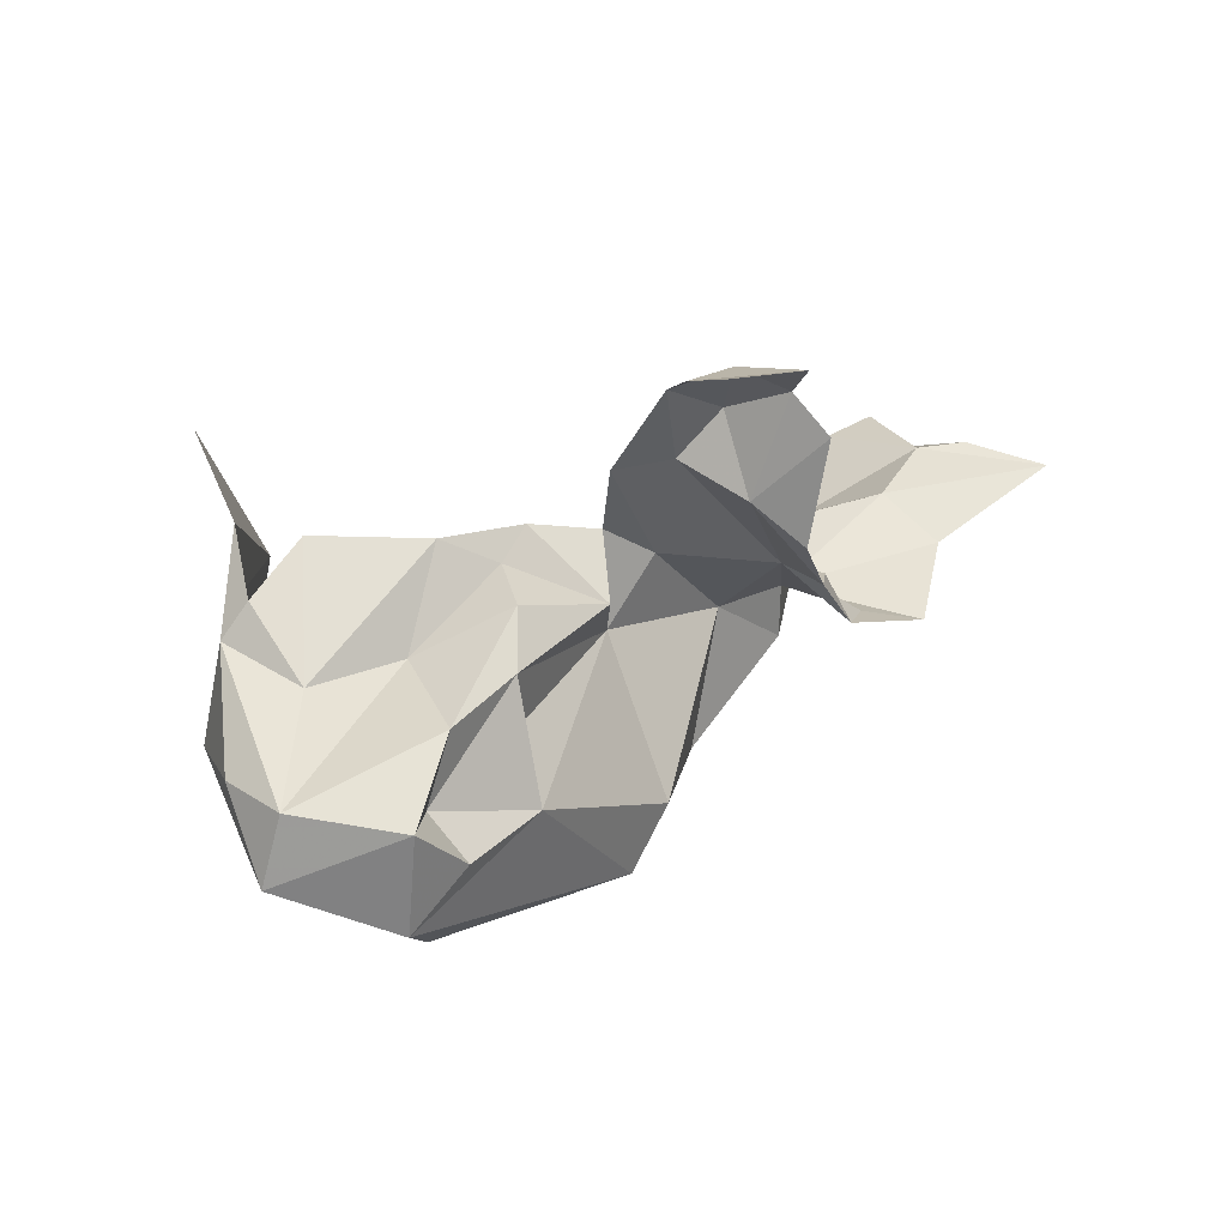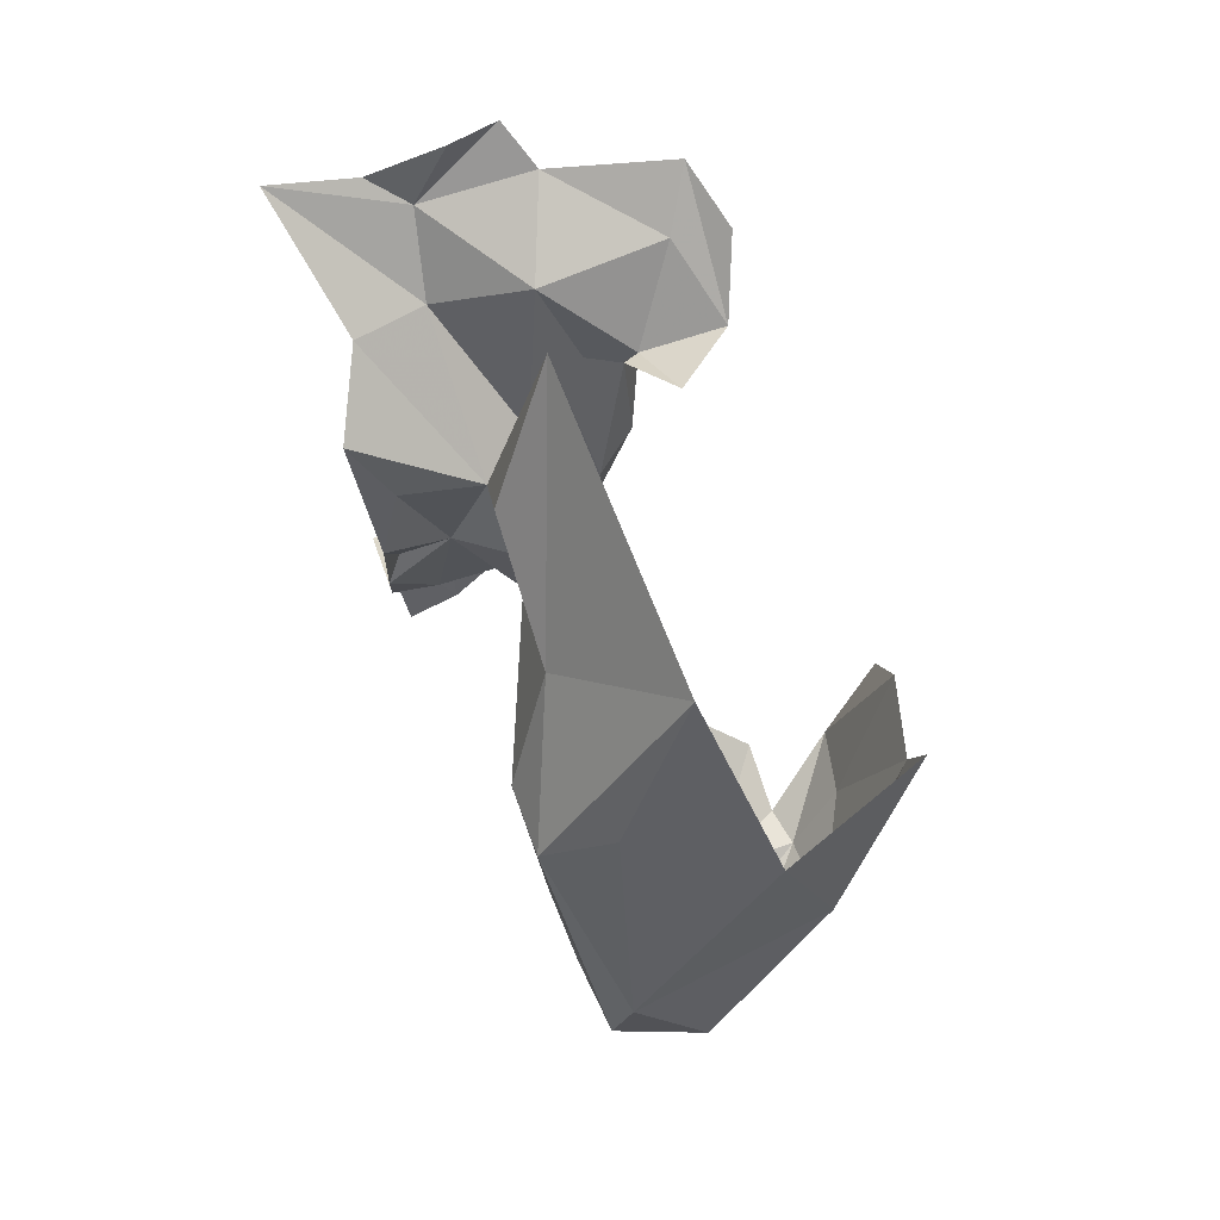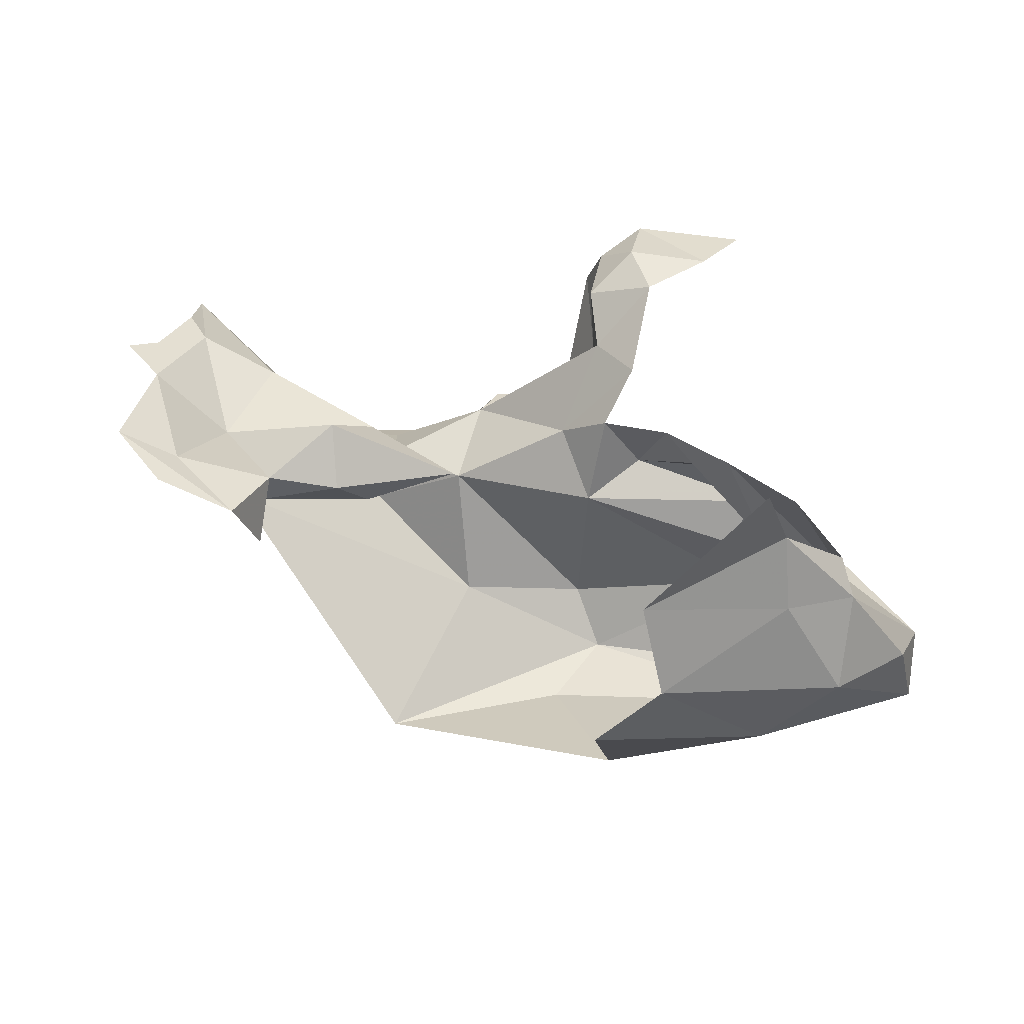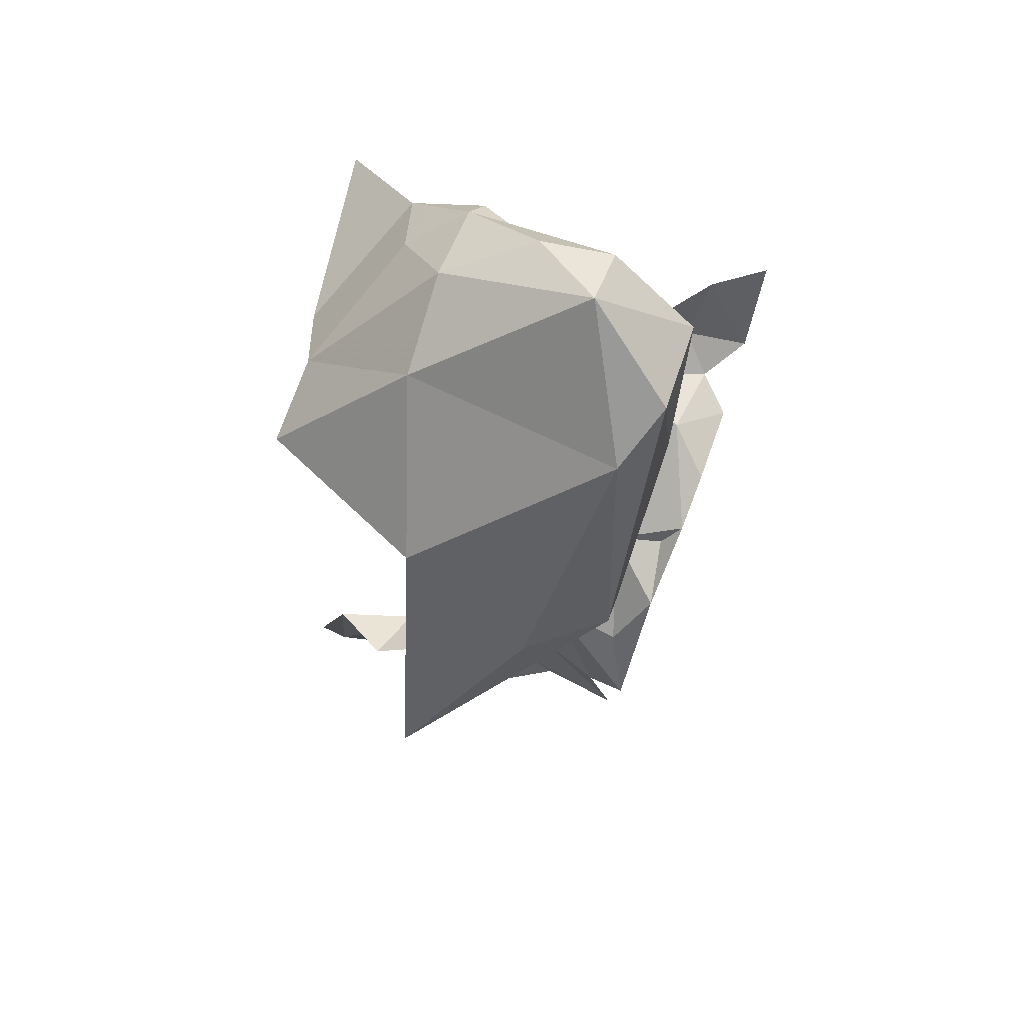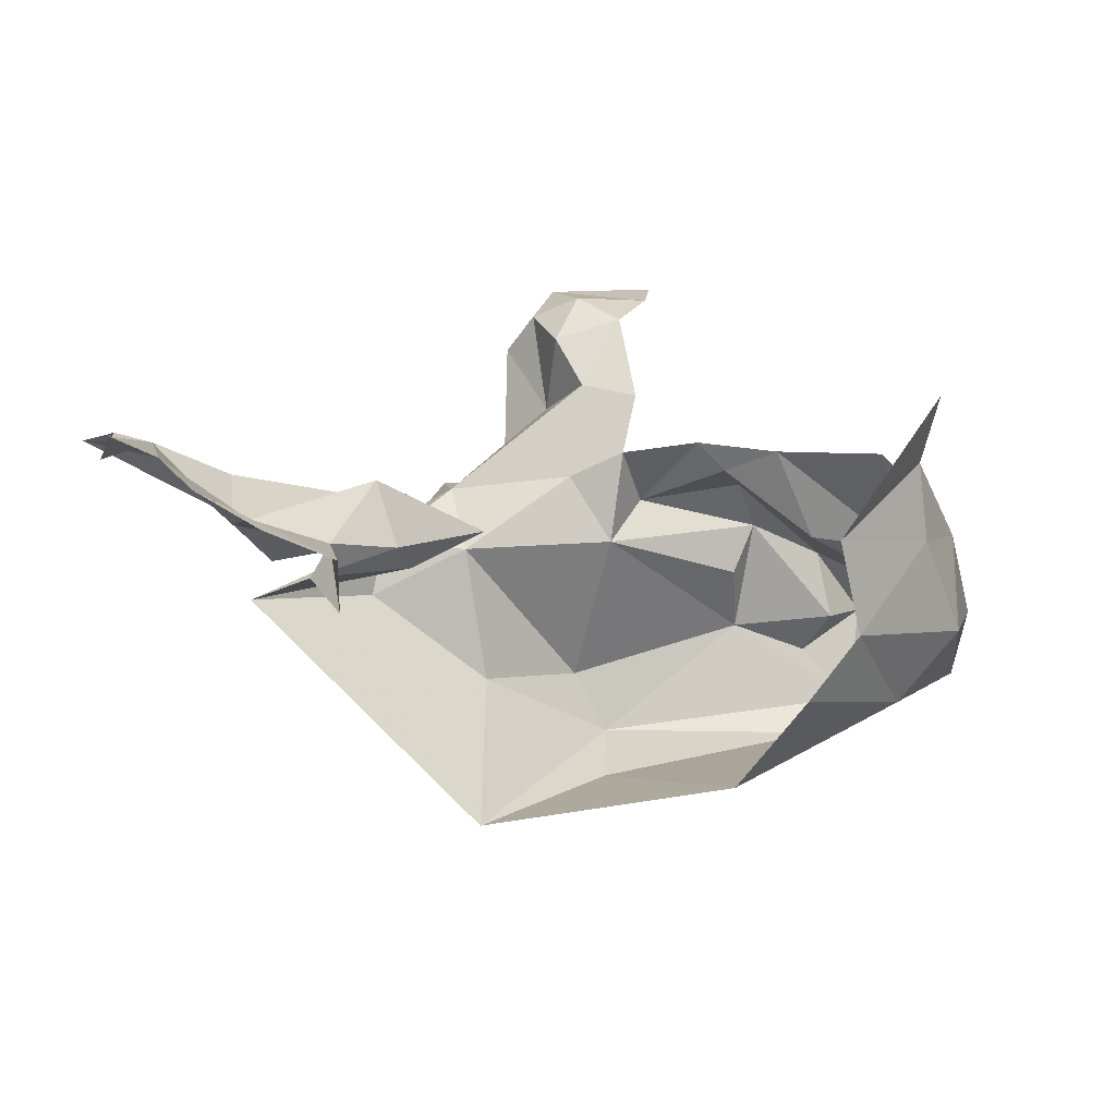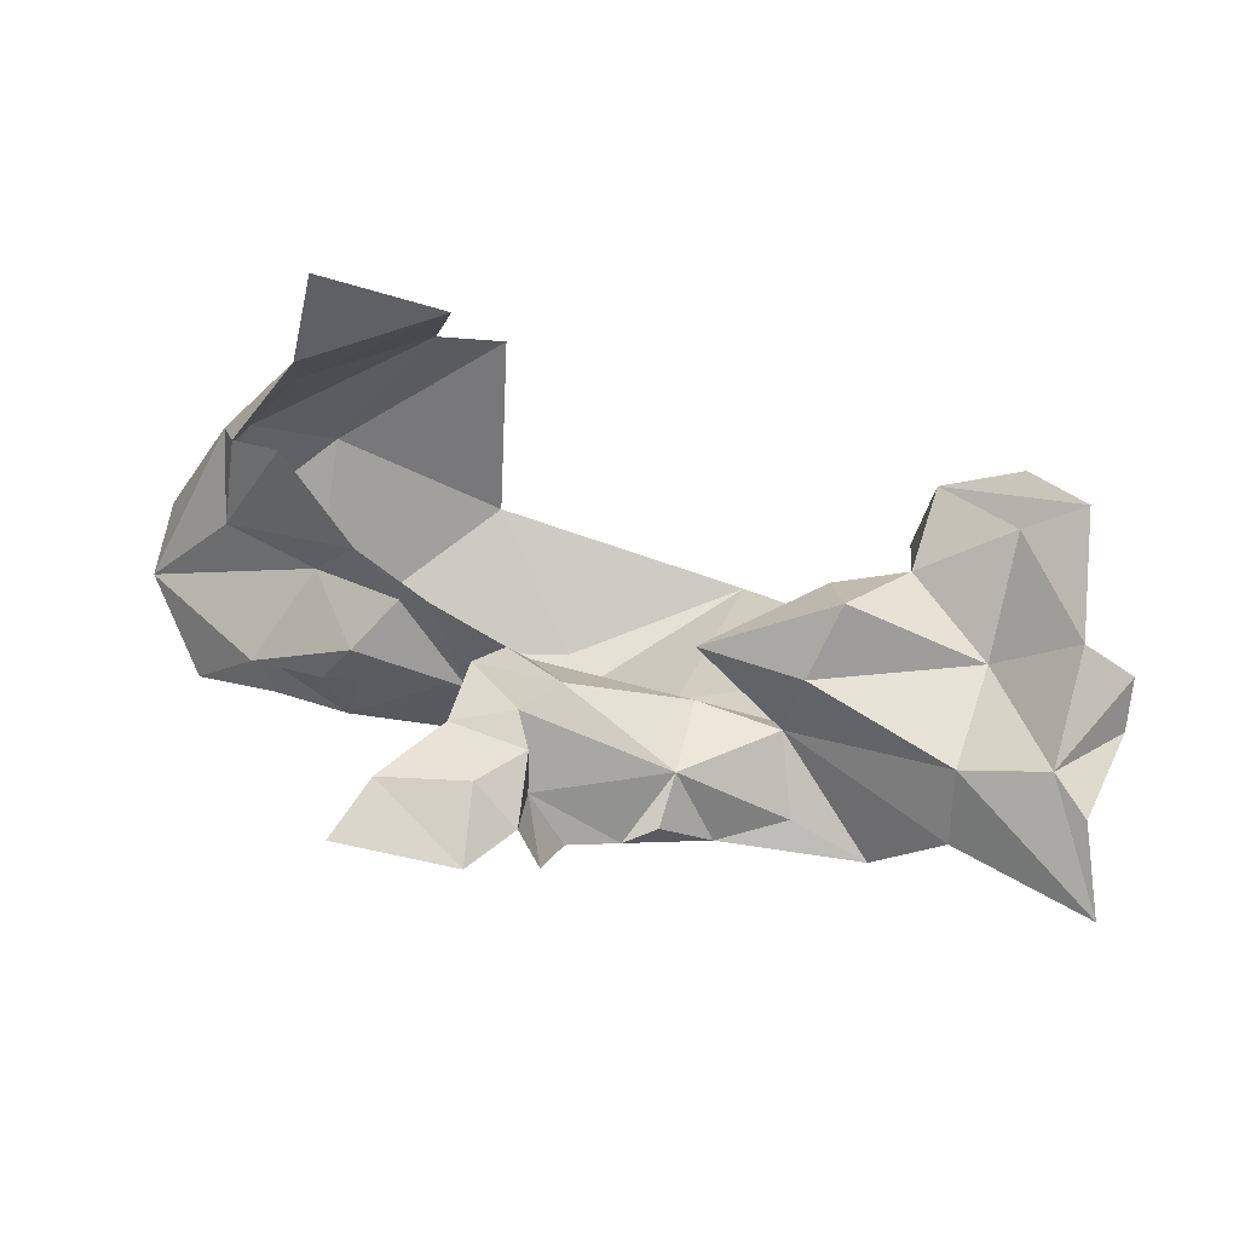
<metadata>
{"format":"obj","ext":"obj","renderer":"f3d","projection":"perspective","resolution":1024,"background":"white","views":[{"elev":10.2,"azim":128.5,"up":"+Y"},{"elev":-45.9,"azim":-76.9,"up":"+Y"},{"elev":29.7,"azim":16.1,"up":"+Y"},{"elev":-43.6,"azim":80.9,"up":"+Y"},{"elev":12.7,"azim":-17.3,"up":"+Y"},{"elev":79.9,"azim":-169.2,"up":"+Y"}]}
</metadata>
<code>
v -5.57 6.657 0.1075
v -5.555 6.629 0.1178
v -5.549 6.667 0.1147
v -5.54 6.689 0.104
v -5.536 6.643 0.101
v -5.481 6.628 0.09686
v -5.493 6.609 0.1041
v -5.403 6.591 0.1288
v -5.428 6.585 0.09386
v -5.403 6.564 0.1374
v -5.436 6.547 0.1047
v -5.427 6.637 0.1806
v -5.429 6.599 0.1917
v -5.451 6.641 0.2033
v -5.454 6.672 0.201
v -5.601 6.646 0.056
v -5.634 6.627 0.0649
v -5.613 6.648 0.0634
v -5.616 6.649 0.08429
v -5.487 6.581 0.09101
v -5.559 6.693 0.0903
v -5.538 6.719 0.0788
v -5.566 6.711 0.0752
v -5.567 6.679 0.06425
v -5.456 6.569 0.0954
v -5.448 6.586 0.1072
v -5.434 6.651 0.1736
v -5.433 6.624 0.1474
v -5.519 6.724 0.0558
v -5.508 6.726 0.0323
v -5.554 6.726 0.0314
v -5.618 6.63 0.114
v -5.651 6.634 0.1085
v -5.452 6.614 0.09991
v -5.507 6.659 0.1256
v -5.492 6.648 0.1059
v -5.471 6.63 0.1361
v -5.568 6.718 0.0481
v -5.551 6.726 0.0601
v -5.577 6.702 0.0379
v -5.489 6.668 0.139
v -5.503 6.651 0.2359
v -5.582 6.662 0.0503
v -5.494 6.613 0.2364
v -5.519 6.671 0.1245
v -5.406 6.597 0.1567
v -5.564 6.567 0.09683
v -5.552 6.542 0.104
v -5.459 6.573 0.1989
v -5.519 6.592 0.2456
v -5.46 6.537 0.1188
v -5.564 6.533 0.137
v -5.526 6.54 0.19
v -5.657 6.613 0.1136
v -5.693 6.635 0.1688
v -5.686 6.649 0.1722
v -5.686 6.625 0.1874
v -5.629 6.531 0.1778
v -5.611 6.575 0.1212
v -5.713 6.622 0.1467
v -5.69 6.649 0.2052
v -5.458 6.703 0.2255
v -5.455 6.67 0.1687
v -5.655 6.655 0.1246
v -5.663 6.668 0.1522
v -5.614 6.64 0.1318
v -5.658 6.643 0.1637
v -5.649 6.632 0.1499
v -5.716 6.646 0.0774
v -5.767 6.674 0.0576
v -5.712 6.664 0.1017
v -5.691 6.619 0.0681
v -5.66 6.626 0.0776
v -5.718 6.652 0.1431
v -5.747 6.681 0.1511
v -5.72 6.664 0.1913
v -5.744 6.679 0.1053
v -5.764 6.689 0.1414
v -5.766 6.677 0.1239
v -5.742 6.678 0.2012
v -5.719 6.664 0.2129
v -5.757 6.682 0.0905
f 1 2 3
f 1 3 4
f 5 2 6
f 6 2 7
f 8 9 10
f 10 9 11
f 12 13 14
f 12 14 15
f 16 17 18
f 16 18 19
f 6 7 20
f 21 22 23
f 21 23 24
f 25 26 20
f 12 27 28
f 19 24 16
f 29 30 31
f 32 19 33
f 9 34 26
f 9 26 25
f 6 26 34
f 35 36 37
f 9 25 11
f 23 38 24
f 23 39 38
f 24 38 40
f 28 41 37
f 28 37 8
f 36 5 6
f 15 27 12
f 15 14 42
f 21 24 19
f 24 40 43
f 35 5 36
f 37 36 34
f 44 42 14
f 4 21 1
f 45 3 5
f 31 38 39
f 31 39 29
f 39 22 29
f 20 26 6
f 20 7 2
f 2 5 3
f 12 8 46
f 12 46 13
f 46 10 13
f 47 48 20
f 20 11 25
f 18 17 19
f 35 37 41
f 35 41 45
f 34 9 8
f 34 8 37
f 44 49 50
f 51 52 53
f 8 10 46
f 32 33 54
f 8 12 28
f 55 56 57
f 13 44 14
f 5 35 45
f 39 23 22
f 2 32 47
f 48 58 52
f 59 60 58
f 2 47 20
f 36 6 34
f 53 49 51
f 53 50 49
f 61 57 56
f 48 59 58
f 15 42 62
f 13 49 44
f 4 22 21
f 1 21 19
f 41 28 63
f 51 49 10
f 28 27 63
f 20 48 11
f 13 10 49
f 1 32 2
f 1 19 32
f 24 43 16
f 64 65 66
f 67 68 66
f 69 70 71
f 72 33 73
f 72 73 17
f 65 74 56
f 11 51 10
f 11 48 51
f 65 56 67
f 33 66 68
f 71 74 64
f 75 76 74
f 75 74 77
f 33 64 66
f 78 77 79
f 64 74 65
f 65 67 66
f 68 60 33
f 80 81 61
f 64 33 71
f 60 54 33
f 68 67 55
f 48 52 51
f 67 56 55
f 77 82 79
f 77 78 75
f 54 60 59
f 73 33 19
f 61 56 76
f 61 76 80
f 77 74 71
f 70 77 71
f 58 53 52
f 77 70 82
f 59 32 54
f 59 47 32
f 73 19 17
f 74 76 56
f 71 33 69
f 68 55 60
f 76 75 80
f 69 33 72
f 47 59 48

</code>
